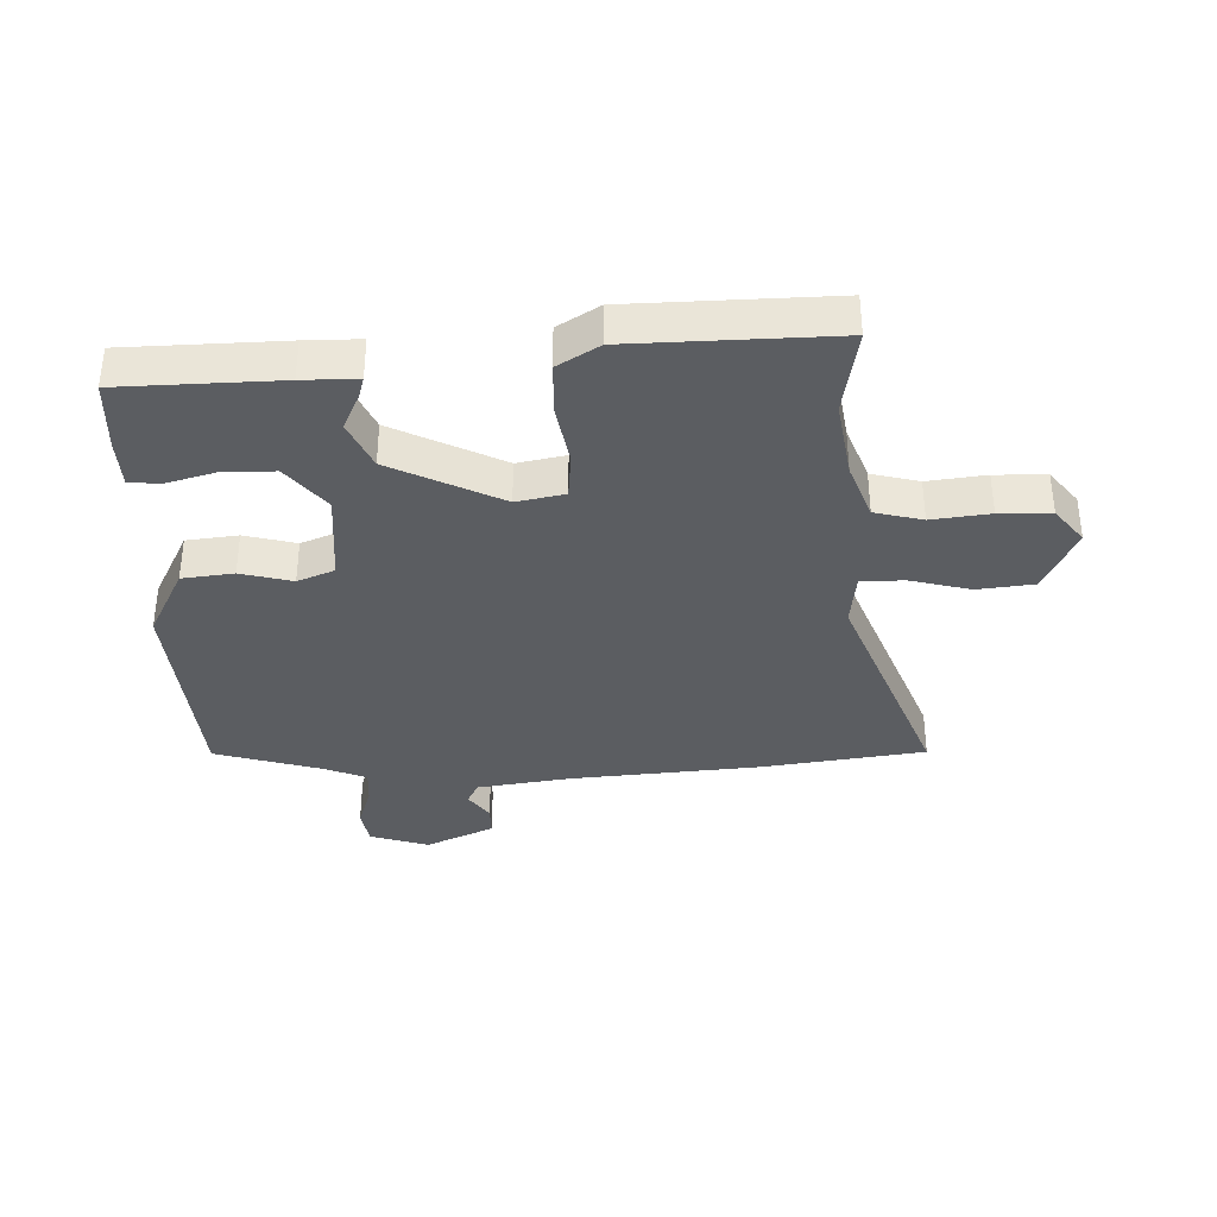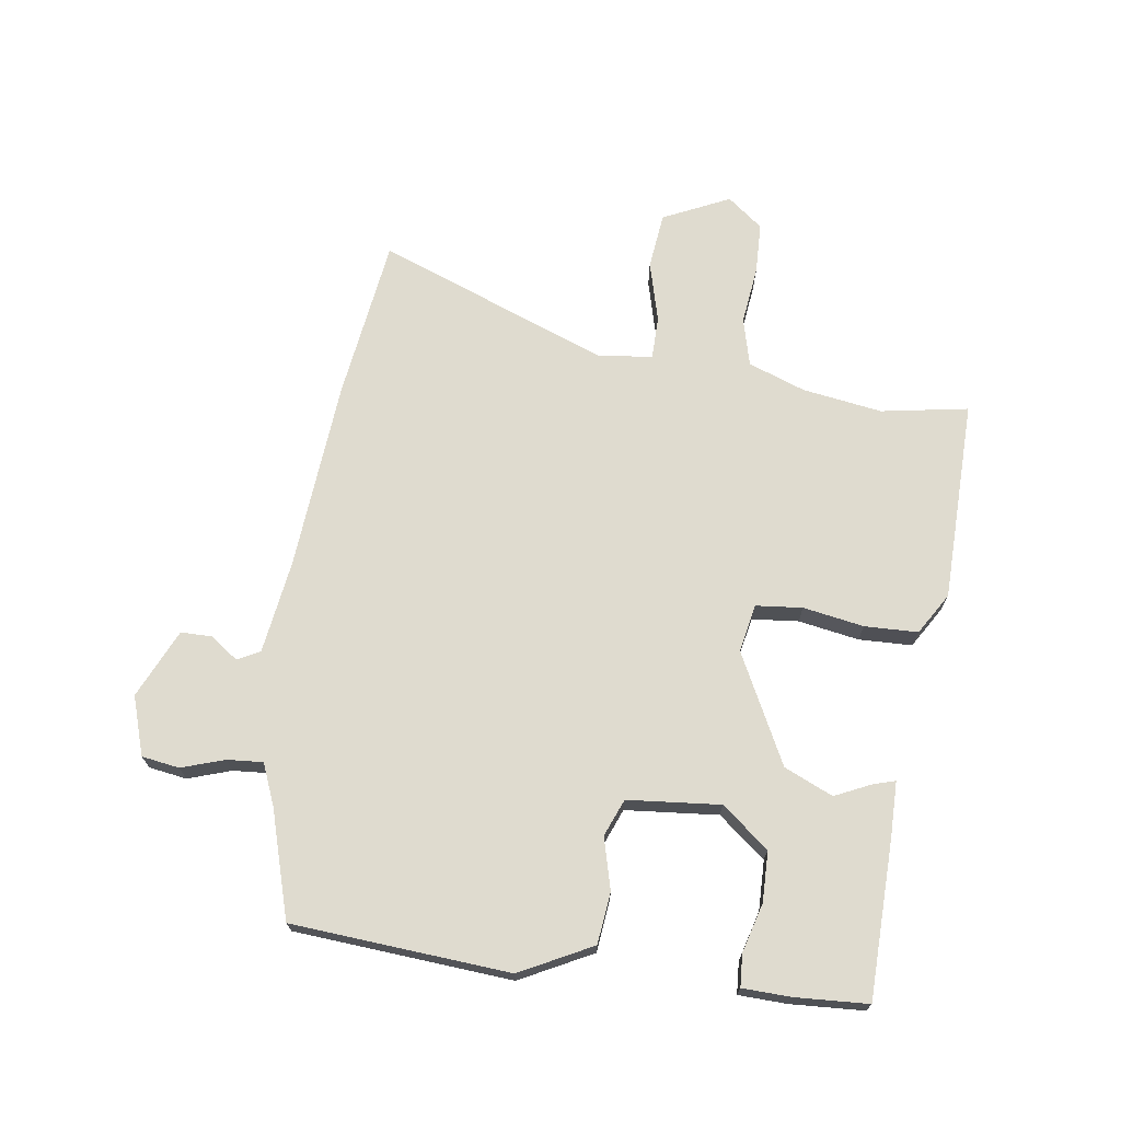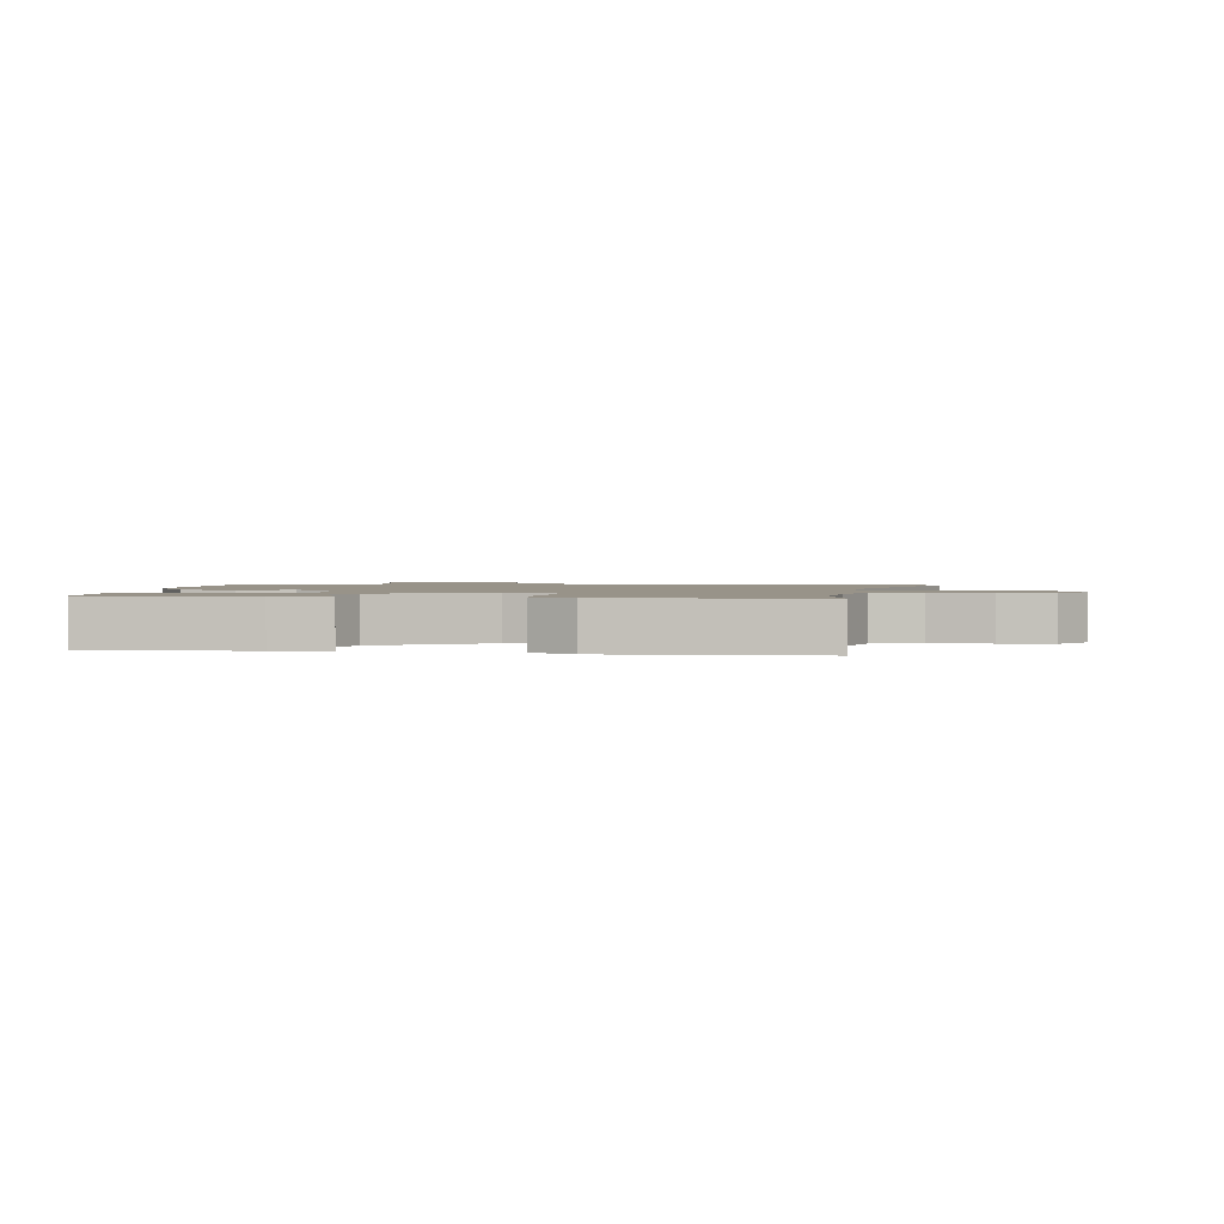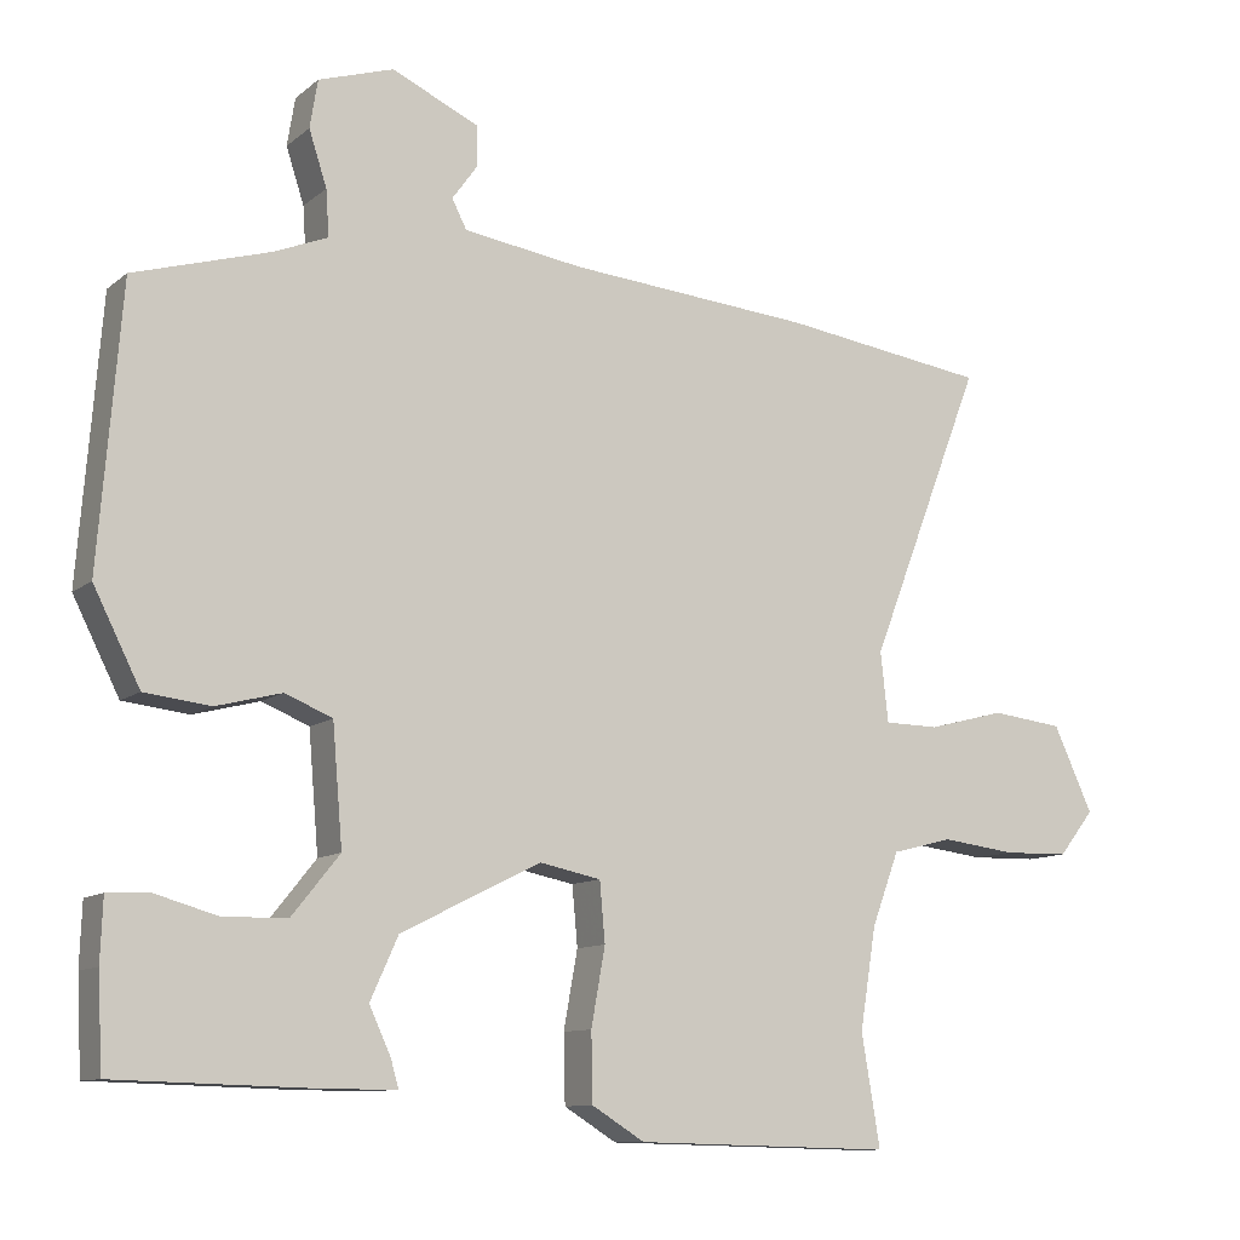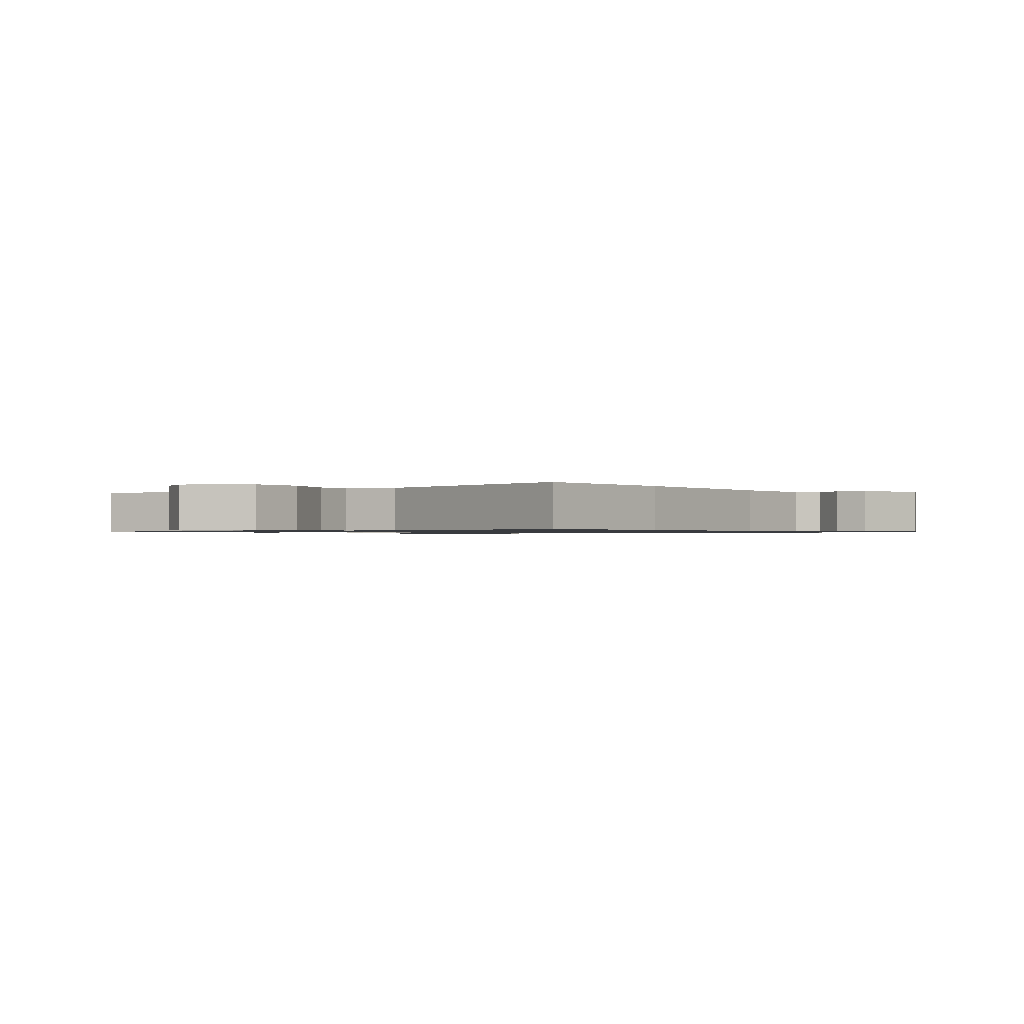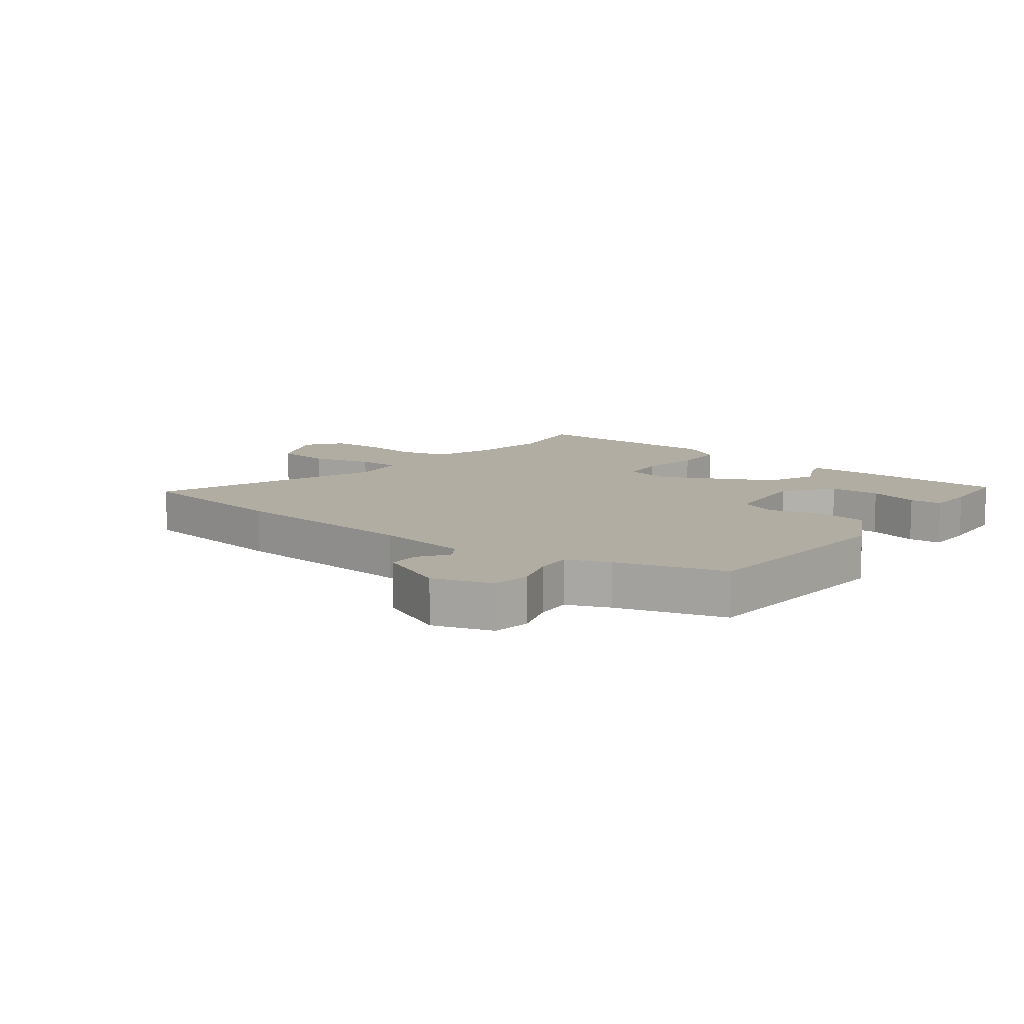
<metadata>
{"format":"obj","ext":"obj","renderer":"f3d","projection":"perspective","resolution":1024,"background":"white","views":[{"elev":-35.8,"azim":-178.3,"up":"+Y"},{"elev":70.3,"azim":97.8,"up":"+Y"},{"elev":1.6,"azim":-175.0,"up":"+Y"},{"elev":-10.5,"azim":151.3,"up":"+Z"},{"elev":-0.9,"azim":-59.8,"up":"+Y"},{"elev":10.6,"azim":36.9,"up":"+Y"}]}
</metadata>
<code>
v -0.664 0.07 0.477
v -0.397 0.07 0.515
v -0.082 0.07 0.542
v 0.072 0.07 0.565
v 0.091 0.07 0.602
v 0.058 0.07 0.648
v 0.058 0.07 0.699
v 0.171 0.07 0.751
v 0.268 0.07 0.72
v 0.278 0.07 0.658
v 0.255 0.07 0.587
v 0.251 0.07 0.528
v 0.32 0.07 0.5
v 0.496 0.07 0.448
v 0.525 0.07 0.09
v 0.465 0.07 -0.029
v 0.38 0.07 -0.039
v 0.295 0.07 -0.017
v 0.234 0.07 -0.042
v 0.221 0.07 -0.195
v 0.283 0.07 -0.272
v 0.366 0.07 -0.273
v 0.447 0.07 -0.25
v 0.5 0.07 -0.253
v 0.503 0.07 -0.333
v 0.497 0.07 -0.453
v 0.236 0.07 -0.46
v 0.146 0.07 -0.46
v 0.156 0.07 -0.425
v 0.184 0.07 -0.364
v 0.148 0.07 -0.284
v -0.033 0.07 -0.194
v -0.112 0.07 -0.21
v -0.119 0.07 -0.287
v -0.101 0.07 -0.387
v -0.103 0.07 -0.475
v -0.171 0.07 -0.517
v -0.504 0.07 -0.525
v -0.48 0.07 -0.381
v -0.501 0.07 -0.25
v -0.536 0.07 -0.156
v -0.615 0.07 -0.136
v -0.711 0.07 -0.148
v -0.796 0.07 -0.146
v -0.842 0.07 -0.088
v -0.791 0.07 0.022
v -0.698 0.07 0.033
v -0.598 0.07 0.007
v -0.527 0.07 0.008
v -0.517 0.07 0.098
v -0.664 0 0.477
v -0.397 0 0.515
v -0.082 0 0.542
v 0.072 0 0.565
v 0.091 0 0.602
v 0.058 0 0.648
v 0.058 0 0.699
v 0.171 0 0.751
v 0.268 0 0.72
v 0.278 0 0.658
v 0.255 0 0.587
v 0.251 0 0.528
v 0.32 0 0.5
v 0.496 0 0.448
v 0.525 0 0.09
v 0.465 0 -0.029
v 0.38 0 -0.039
v 0.295 0 -0.017
v 0.234 0 -0.042
v 0.221 0 -0.195
v 0.283 0 -0.272
v 0.366 0 -0.273
v 0.447 0 -0.25
v 0.5 0 -0.253
v 0.503 0 -0.333
v 0.497 0 -0.453
v 0.236 0 -0.46
v 0.146 0 -0.46
v 0.156 0 -0.425
v 0.184 0 -0.364
v 0.148 0 -0.284
v -0.033 0 -0.194
v -0.112 0 -0.21
v -0.119 0 -0.287
v -0.101 0 -0.387
v -0.103 0 -0.475
v -0.171 0 -0.517
v -0.504 0 -0.525
v -0.48 0 -0.381
v -0.501 0 -0.25
v -0.536 0 -0.156
v -0.615 0 -0.136
v -0.711 0 -0.148
v -0.796 0 -0.146
v -0.842 0 -0.088
v -0.791 0 0.022
v -0.698 0 0.033
v -0.598 0 0.007
v -0.527 0 0.008
v -0.517 0 0.098
f 45 46 47 48
f 45 48 49
f 42 43 44 45
f 42 45 49
f 41 42 49
f 40 41 49 50
f 36 37 38 39
f 34 35 36 39
f 33 34 39 40
f 32 33 40 50
f 27 28 29 30
f 27 30 31
f 26 27 31
f 22 23 24 25
f 21 22 25 26
f 15 16 17 18
f 13 14 15 18
f 12 13 18 19
f 8 9 10 11
f 8 11 12
f 5 6 7 8
f 4 5 8 12
f 3 4 12 19
f 21 26 31 32
f 20 21 32 50
f 3 19 20 50
f 1 2 3 50
f 98 97 96 95
f 99 98 95
f 95 94 93 92
f 99 95 92
f 99 92 91
f 100 99 91 90
f 89 88 87 86
f 89 86 85 84
f 90 89 84 83
f 100 90 83 82
f 80 79 78 77
f 81 80 77
f 81 77 76
f 75 74 73 72
f 76 75 72 71
f 68 67 66 65
f 68 65 64 63
f 69 68 63 62
f 61 60 59 58
f 62 61 58
f 58 57 56 55
f 62 58 55 54
f 69 62 54 53
f 82 81 76 71
f 100 82 71 70
f 100 70 69 53
f 100 53 52 51
f 1 51 52 2
f 2 52 53 3
f 3 53 54 4
f 4 54 55 5
f 5 55 56 6
f 6 56 57 7
f 7 57 58 8
f 8 58 59 9
f 9 59 60 10
f 10 60 61 11
f 11 61 62 12
f 12 62 63 13
f 13 63 64 14
f 14 64 65 15
f 15 65 66 16
f 16 66 67 17
f 17 67 68 18
f 18 68 69 19
f 19 69 70 20
f 20 70 71 21
f 21 71 72 22
f 22 72 73 23
f 23 73 74 24
f 24 74 75 25
f 25 75 76 26
f 26 76 77 27
f 27 77 78 28
f 28 78 79 29
f 29 79 80 30
f 30 80 81 31
f 31 81 82 32
f 32 82 83 33
f 33 83 84 34
f 34 84 85 35
f 35 85 86 36
f 36 86 87 37
f 37 87 88 38
f 38 88 89 39
f 39 89 90 40
f 40 90 91 41
f 41 91 92 42
f 42 92 93 43
f 43 93 94 44
f 44 94 95 45
f 45 95 96 46
f 46 96 97 47
f 47 97 98 48
f 48 98 99 49
f 49 99 100 50
f 50 100 51 1

</code>
